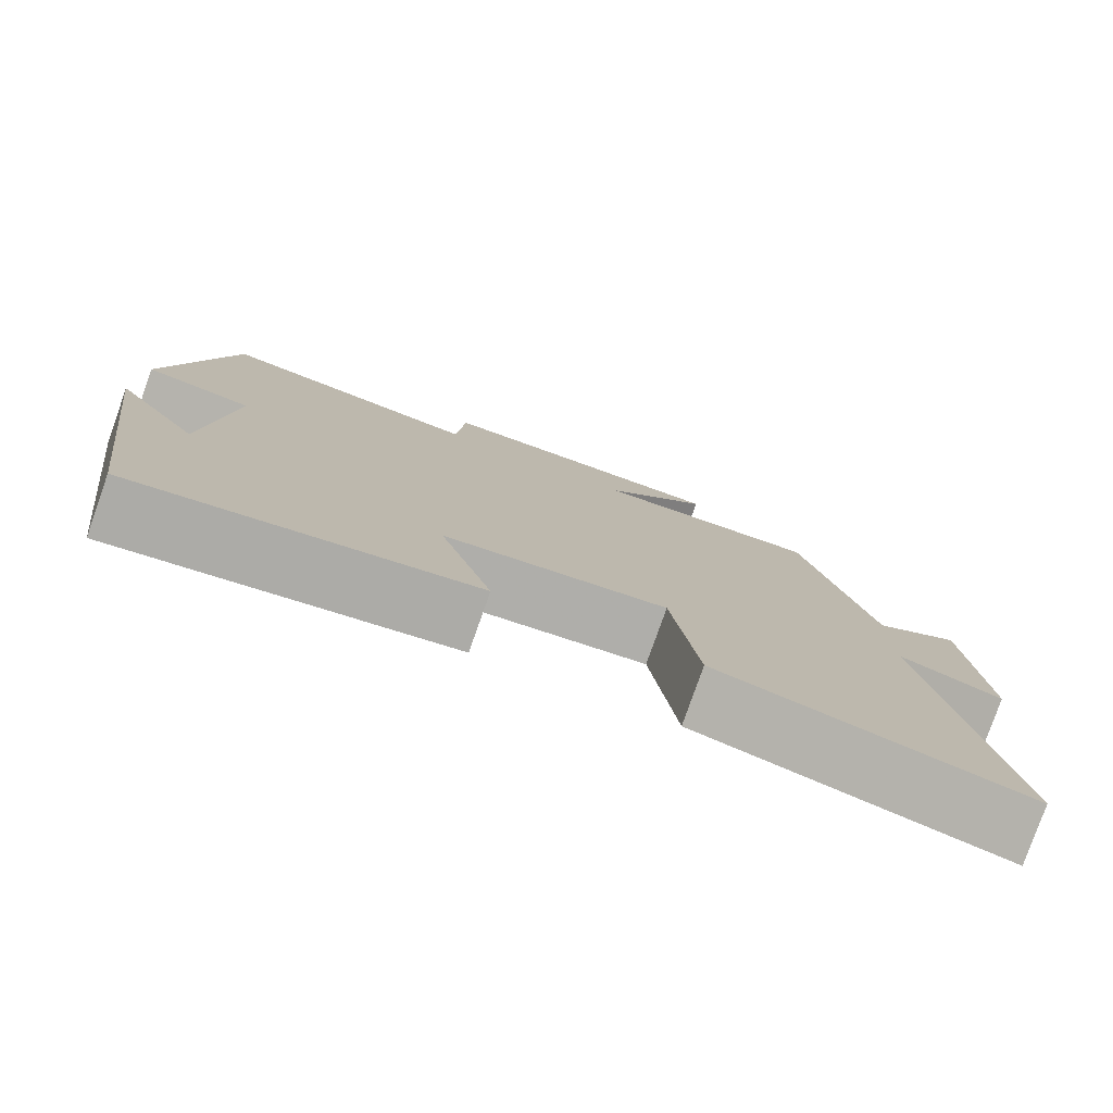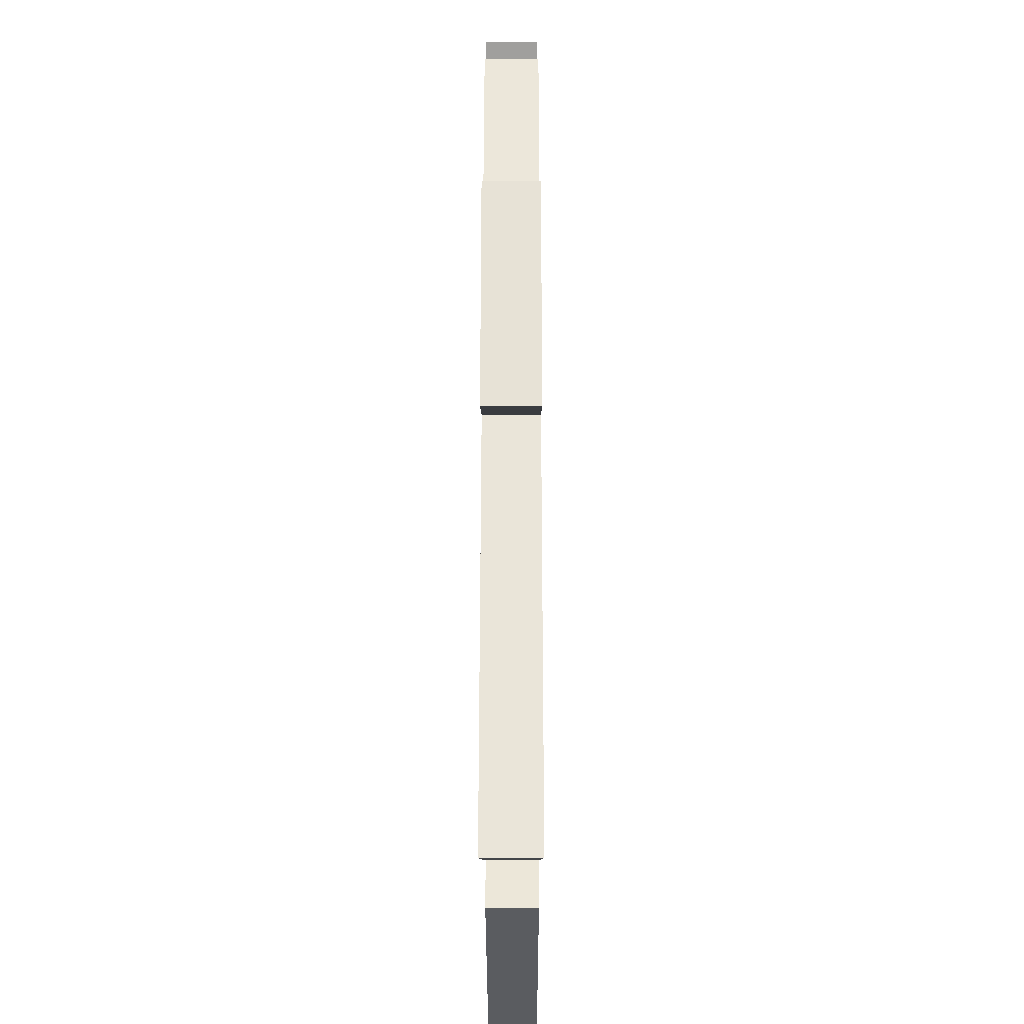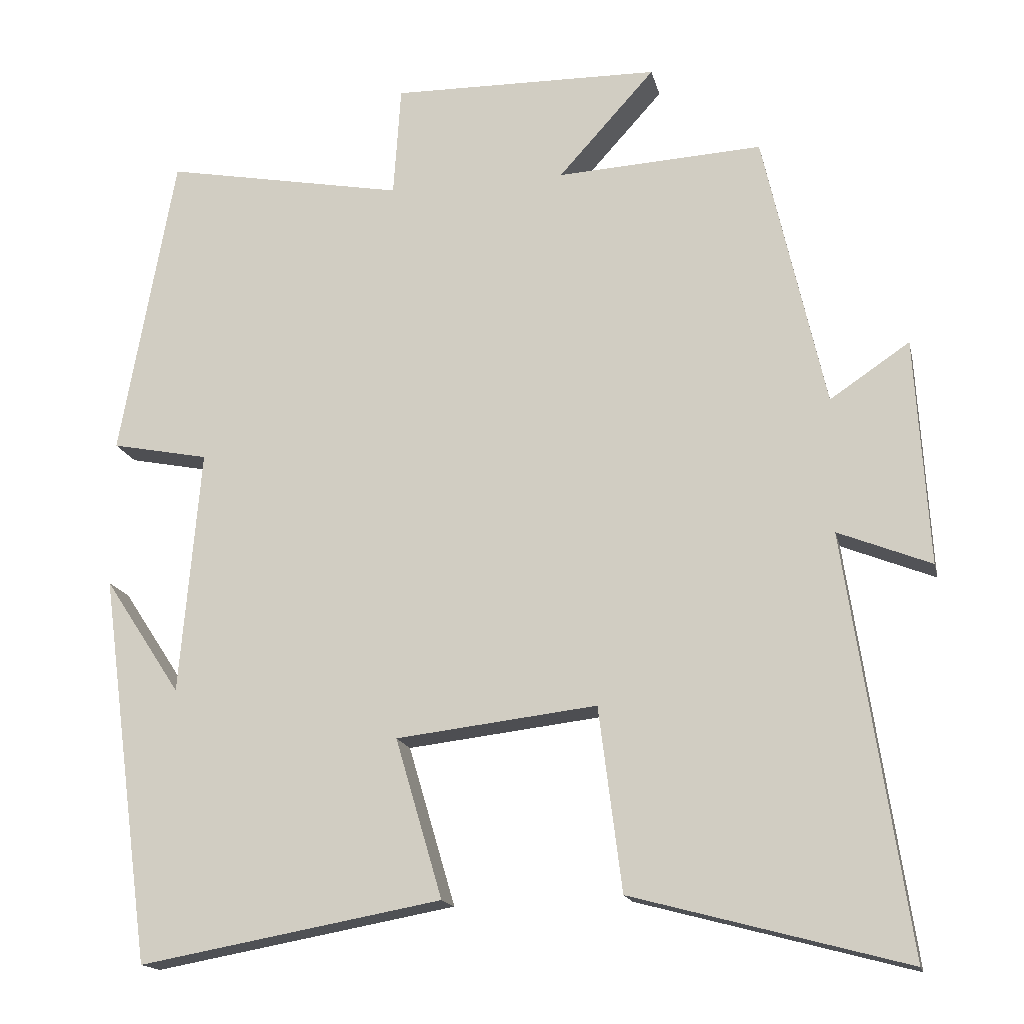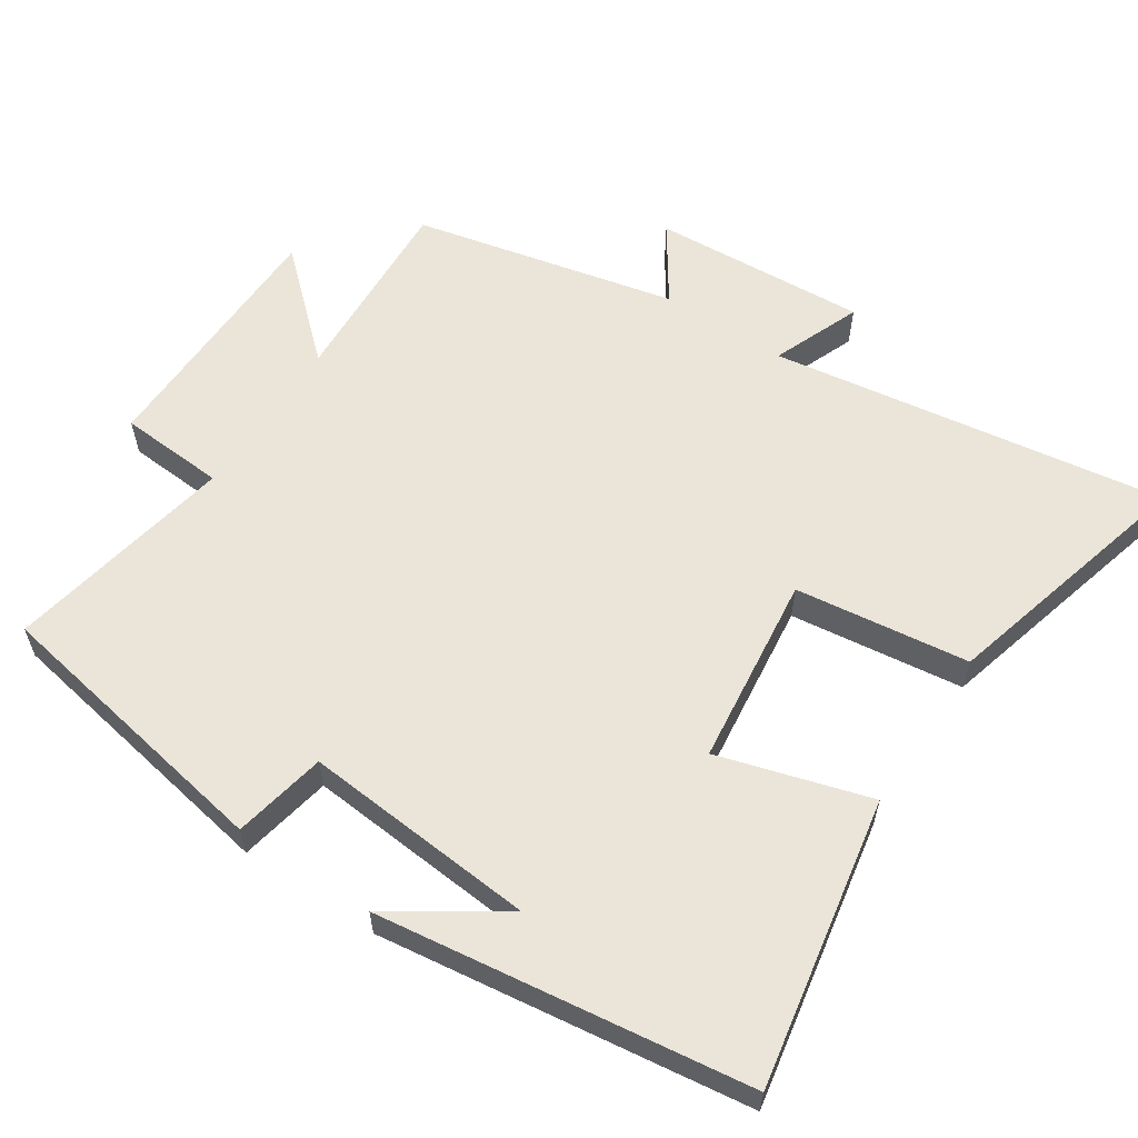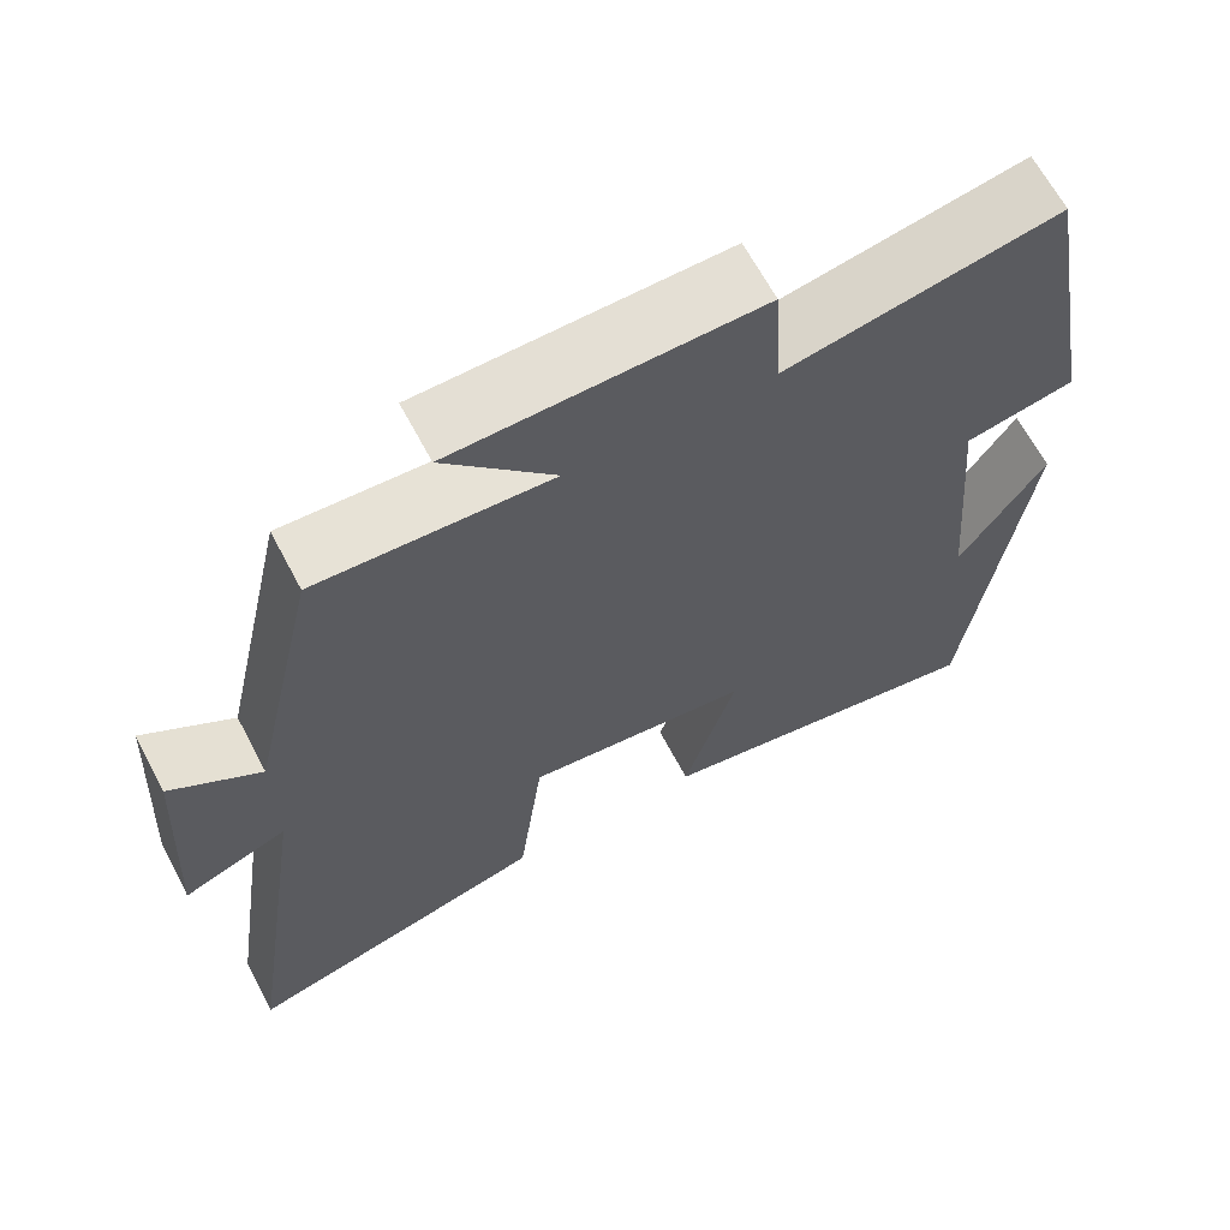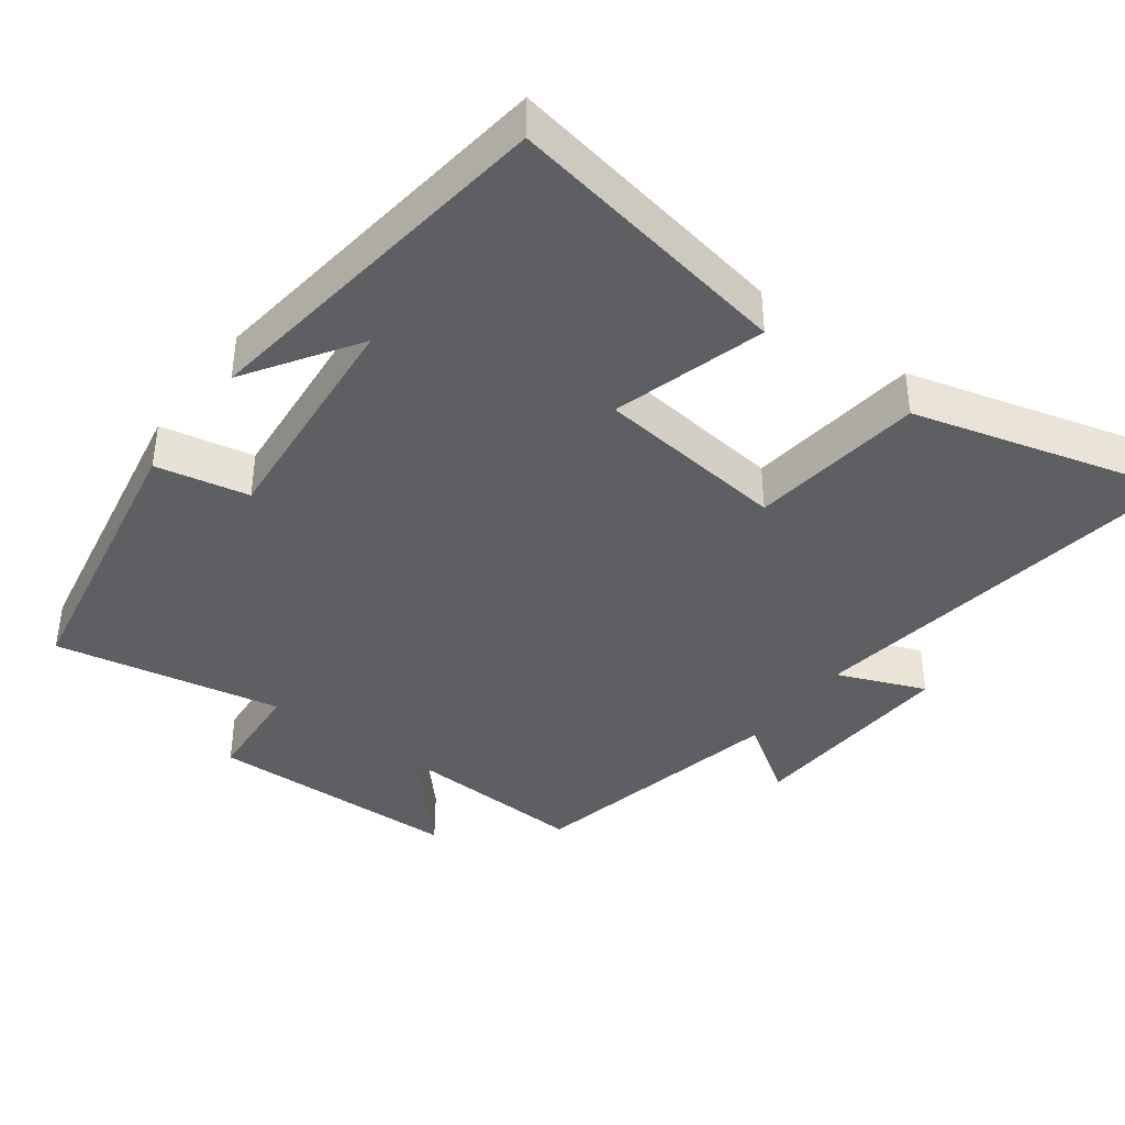
<metadata>
{"format":"obj","ext":"obj","renderer":"f3d","projection":"perspective","resolution":1024,"background":"white","views":[{"elev":-79.4,"azim":160.5,"up":"+Z"},{"elev":-23.5,"azim":-89.9,"up":"+Z"},{"elev":-16.3,"azim":-167.5,"up":"+Z"},{"elev":59.0,"azim":123.4,"up":"+Y"},{"elev":65.5,"azim":-27.9,"up":"+Z"},{"elev":-39.9,"azim":143.6,"up":"+Y"}]}
</metadata>
<code>
v 0.426 0.07 0.561
v 0.5 0.07 0.149
v 0.369 0.07 0.123
v 0.397 0.07 -0.207
v 0.5 0.07 -0.051
v 0.43 0.07 -0.574
v 0.023 0.07 -0.5
v 0.086 0.07 -0.286
v -0.184 0.07 -0.254
v -0.215 0.07 -0.5
v -0.583 0.07 -0.598
v -0.5 0.07 -0.039
v -0.625 0.07 -0.089
v -0.607 0.07 0.215
v -0.5 0.07 0.143
v -0.417 0.07 0.515
v -0.14 0.07 0.5
v -0.27 0.07 0.644
v 0.092 0.07 0.65
v 0.102 0.07 0.5
v 0.426 0 0.561
v 0.5 0 0.149
v 0.369 0 0.123
v 0.397 0 -0.207
v 0.5 0 -0.051
v 0.43 0 -0.574
v 0.023 0 -0.5
v 0.086 0 -0.286
v -0.184 0 -0.254
v -0.215 0 -0.5
v -0.583 0 -0.598
v -0.5 0 -0.039
v -0.625 0 -0.089
v -0.607 0 0.215
v -0.5 0 0.143
v -0.417 0 0.515
v -0.14 0 0.5
v -0.27 0 0.644
v 0.092 0 0.65
v 0.102 0 0.5
f 17 18 19 20
f 15 16 17
f 15 17 20
f 12 13 14 15
f 12 15 20 1
f 9 10 11 12
f 8 9 12 1
f 4 5 6
f 4 6 7 8
f 1 2 3
f 8 1 3
f 3 4 8
f 40 39 38 37
f 37 36 35
f 40 37 35
f 35 34 33 32
f 21 40 35 32
f 32 31 30 29
f 21 32 29 28
f 26 25 24
f 28 27 26 24
f 23 22 21
f 23 21 28
f 28 24 23
f 1 21 22 2
f 2 22 23 3
f 3 23 24 4
f 4 24 25 5
f 5 25 26 6
f 6 26 27 7
f 7 27 28 8
f 8 28 29 9
f 9 29 30 10
f 10 30 31 11
f 11 31 32 12
f 12 32 33 13
f 13 33 34 14
f 14 34 35 15
f 15 35 36 16
f 16 36 37 17
f 17 37 38 18
f 18 38 39 19
f 19 39 40 20
f 20 40 21 1

</code>
